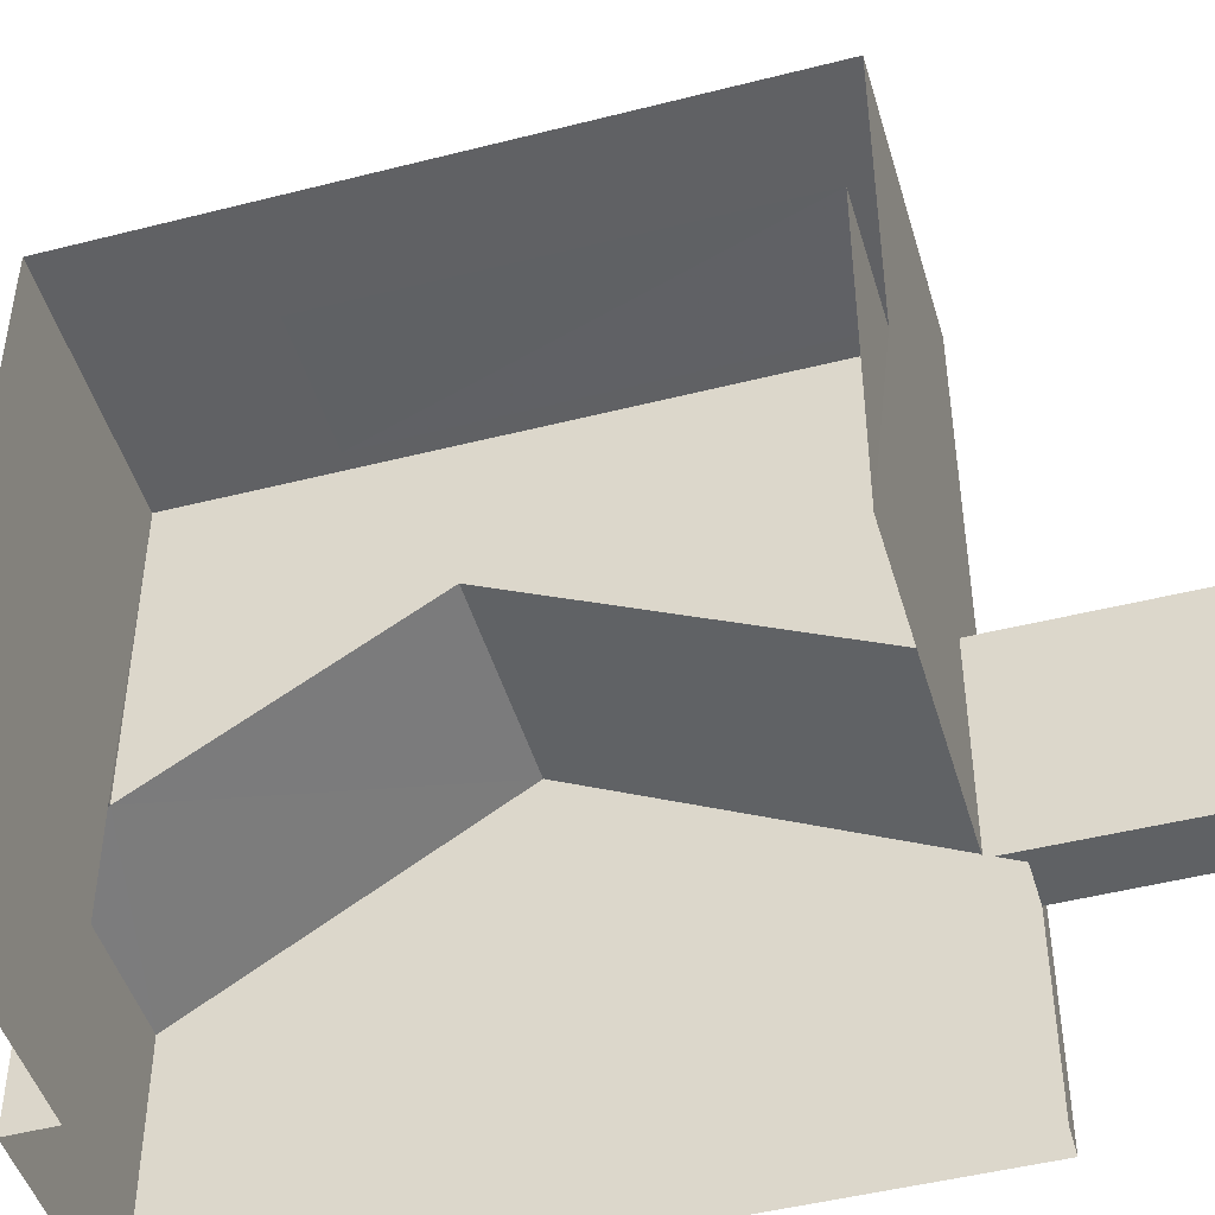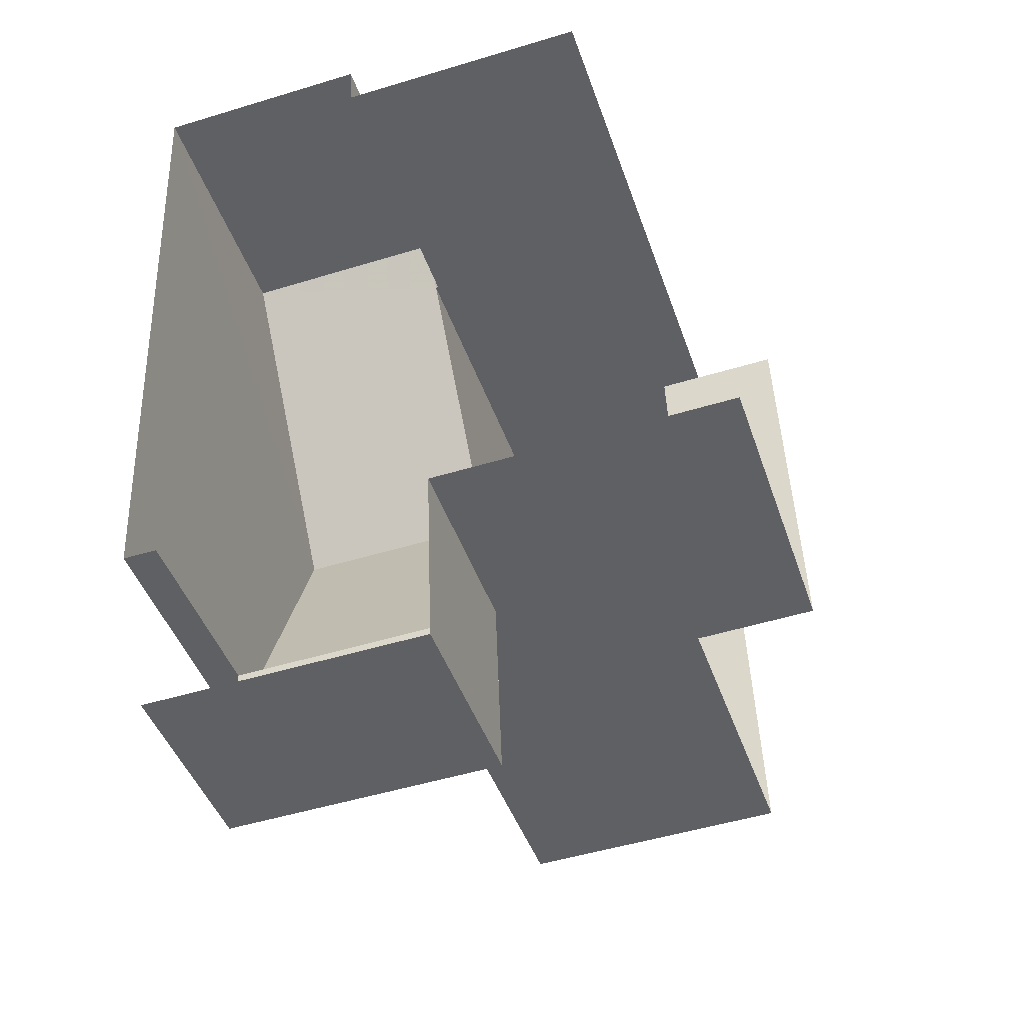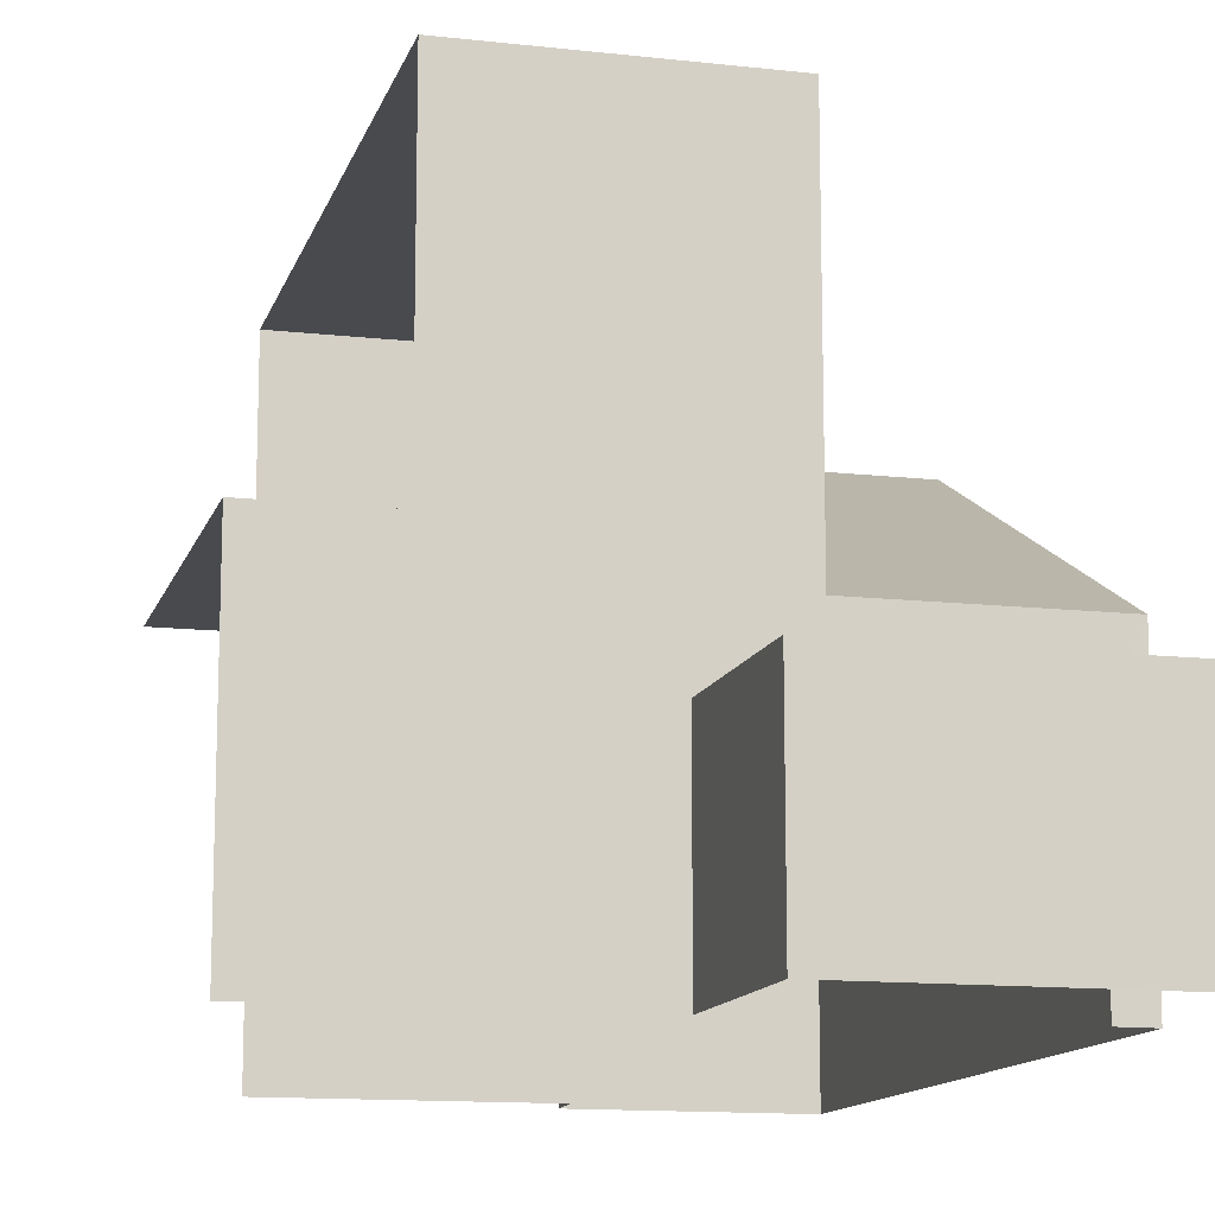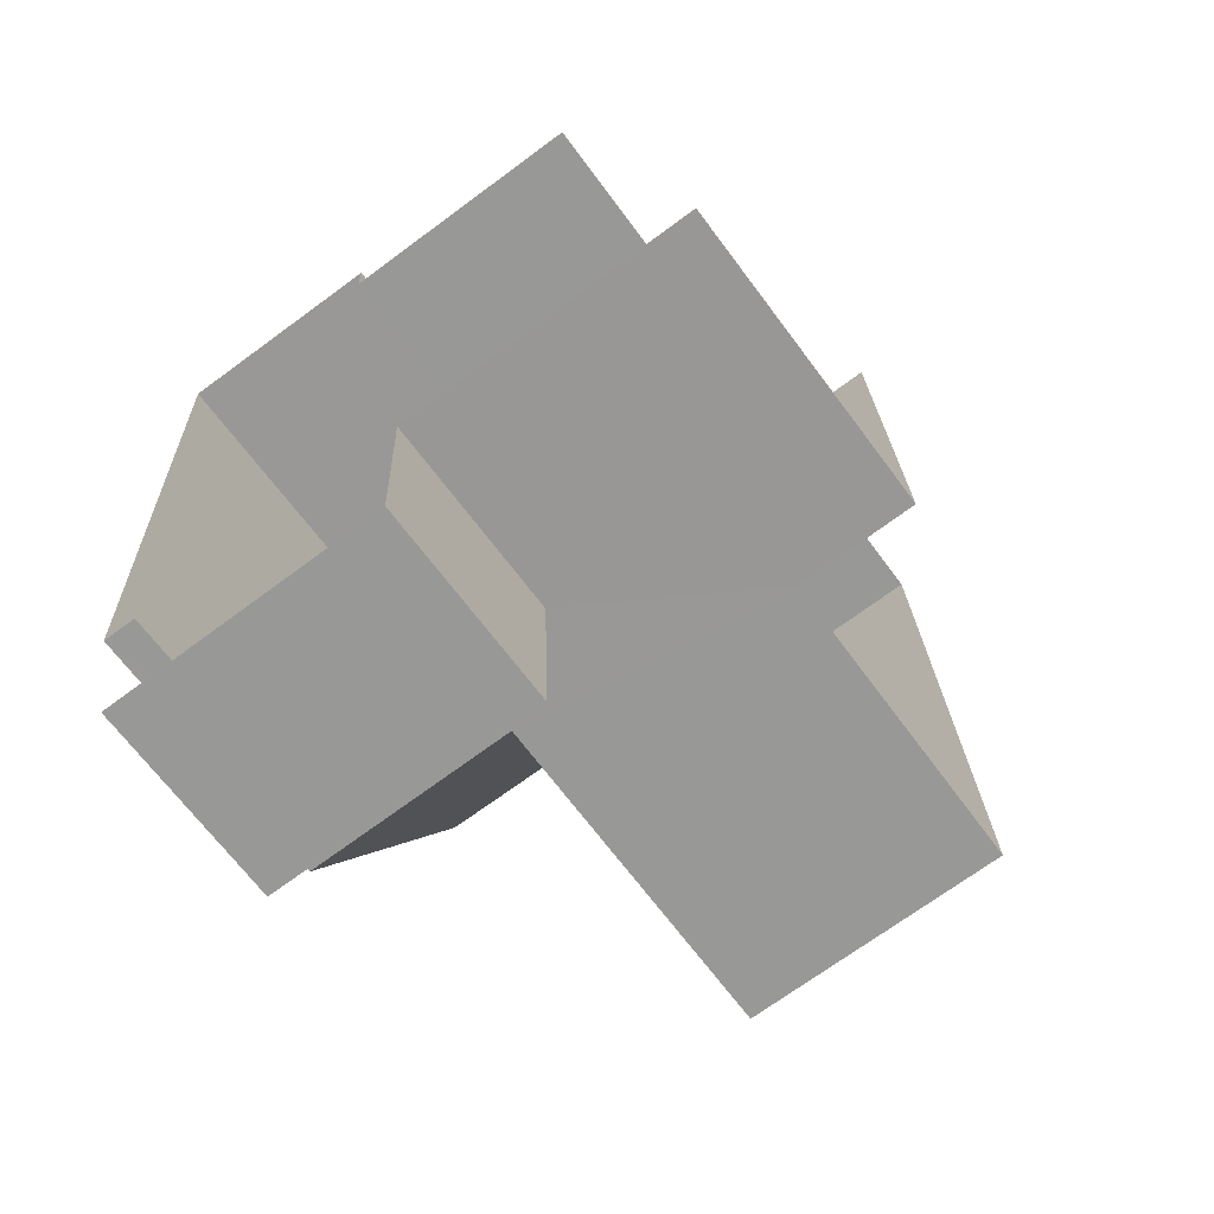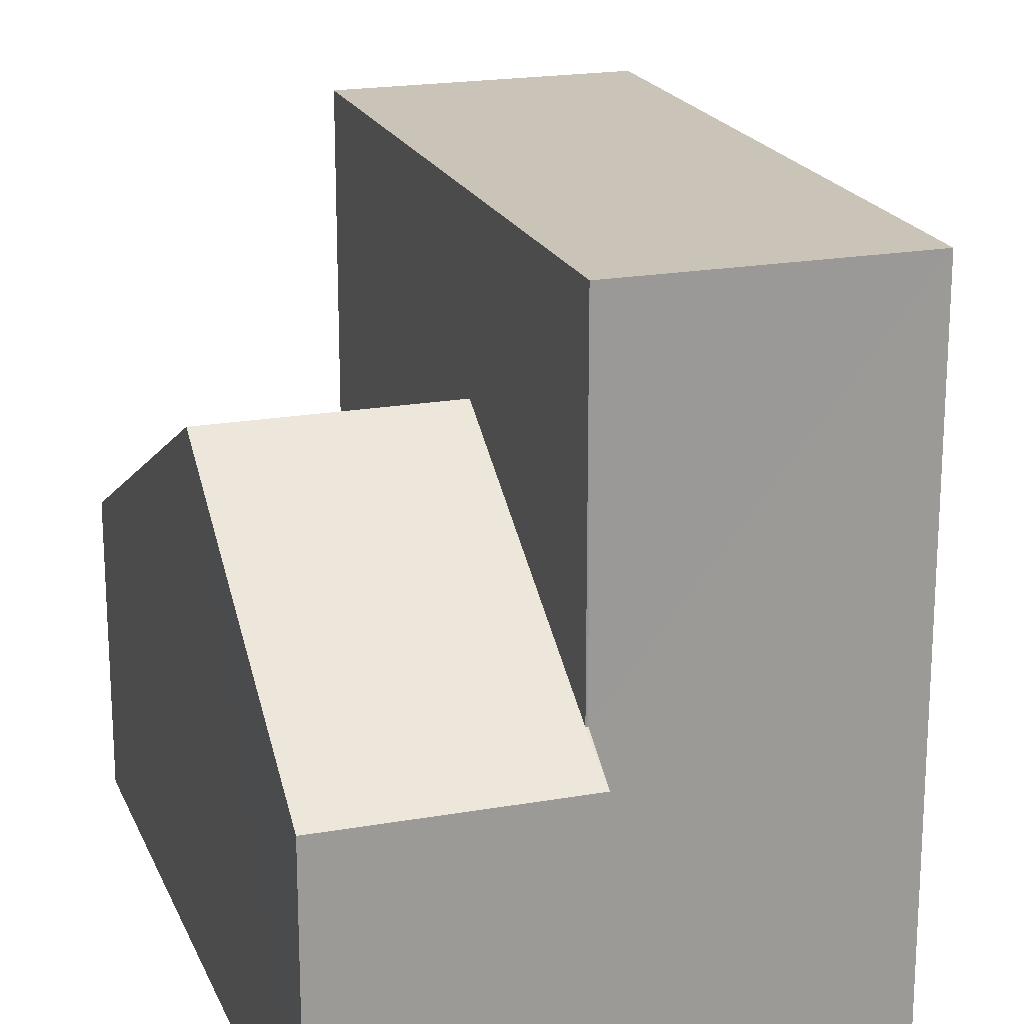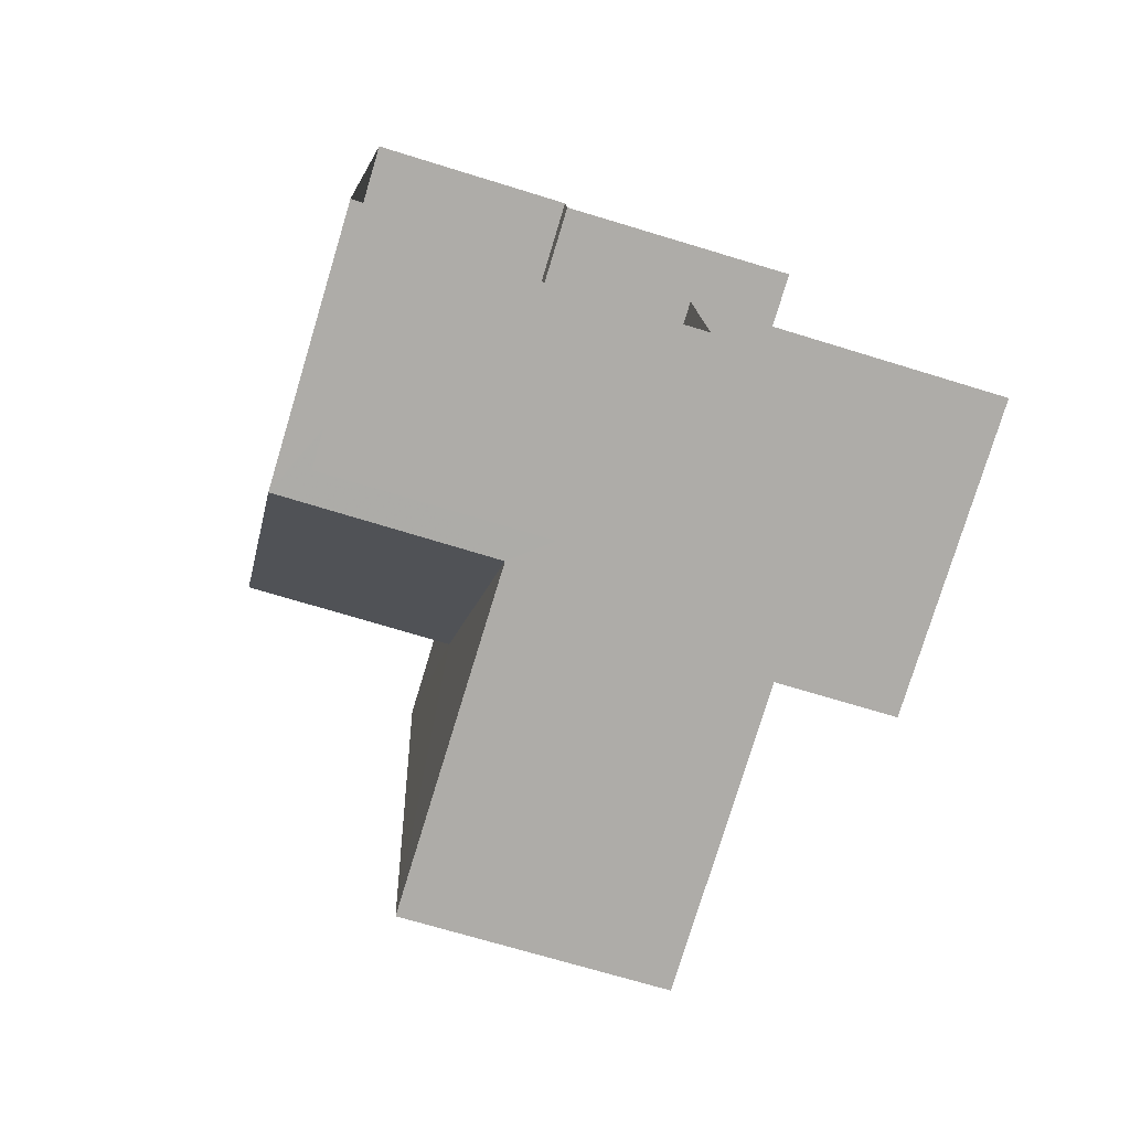
<metadata>
{"format":"obj","ext":"obj","renderer":"f3d","projection":"perspective","resolution":1024,"background":"white","views":[{"elev":-46.9,"azim":-76.1,"up":"+Z"},{"elev":-43.6,"azim":-161.8,"up":"+Y"},{"elev":-12.9,"azim":-16.9,"up":"+Z"},{"elev":-66.9,"azim":-143.6,"up":"+Y"},{"elev":19.9,"azim":159.5,"up":"+Z"},{"elev":-77.2,"azim":163.0,"up":"+Y"}]}
</metadata>
<code>
v -3.721e+05 -1.036e+05 33.56
v -3.721e+05 -1.036e+05 33.56
v -3.721e+05 -1.036e+05 33.56
v -3.721e+05 -1.036e+05 33.56
v -3.721e+05 -1.036e+05 33.56
v -3.721e+05 -1.036e+05 33.56
v -3.721e+05 -1.036e+05 33.56
v -3.721e+05 -1.036e+05 33.56
v -3.721e+05 -1.036e+05 33.56
v -3.721e+05 -1.036e+05 33.56
v -3.721e+05 -1.036e+05 33.56
v -3.721e+05 -1.036e+05 33.56
v -3.721e+05 -1.036e+05 39.39
v -3.721e+05 -1.036e+05 39.39
v -3.721e+05 -1.036e+05 43.52
v -3.721e+05 -1.036e+05 43.52
v -3.721e+05 -1.036e+05 40.23
v -3.721e+05 -1.036e+05 40.23
v -3.721e+05 -1.036e+05 40.23
v -3.721e+05 -1.036e+05 40.23
v -3.721e+05 -1.036e+05 40.02
v -3.721e+05 -1.036e+05 39.39
v -3.721e+05 -1.036e+05 39.39
v -3.721e+05 -1.036e+05 40.02
v -3.721e+05 -1.036e+05 37.85
v -3.721e+05 -1.036e+05 37.85
v -3.721e+05 -1.036e+05 37.85
v -3.721e+05 -1.036e+05 37.85
v -3.721e+05 -1.036e+05 47.03
v -3.721e+05 -1.036e+05 47.03
v -3.721e+05 -1.036e+05 47.03
v -3.721e+05 -1.036e+05 47.03
f 1 2 3
f 4 5 3
f 6 7 8
f 2 7 3
f 6 8 9
f 4 10 11
f 12 10 6
f 10 4 3
f 3 7 6
f 10 3 6
f 6 9 18
f 17 6 18
f 12 17 32
f 32 17 30
f 12 6 17
f 30 17 20
f 18 9 8
f 19 18 8
f 3 27 1
f 3 25 27
f 13 14 15
f 16 13 15
f 17 18 19
f 20 17 19
f 16 15 21
f 15 22 21
f 21 23 24
f 21 22 23
f 25 26 27
f 25 28 26
f 29 30 31
f 29 32 30
f 10 23 11
f 10 24 23
f 27 2 1
f 27 26 2
f 22 4 11
f 23 22 11
f 10 12 24
f 12 32 24
f 24 29 21
f 24 32 29
f 7 2 26
f 28 7 26
f 31 16 29
f 29 16 21
f 13 16 31
f 14 5 15
f 5 4 15
f 4 22 15
f 13 31 20
f 25 14 13
f 14 25 5
f 31 30 20
f 5 25 3
f 8 20 19
f 7 28 8
f 25 13 28
f 28 13 20
f 28 20 8

</code>
